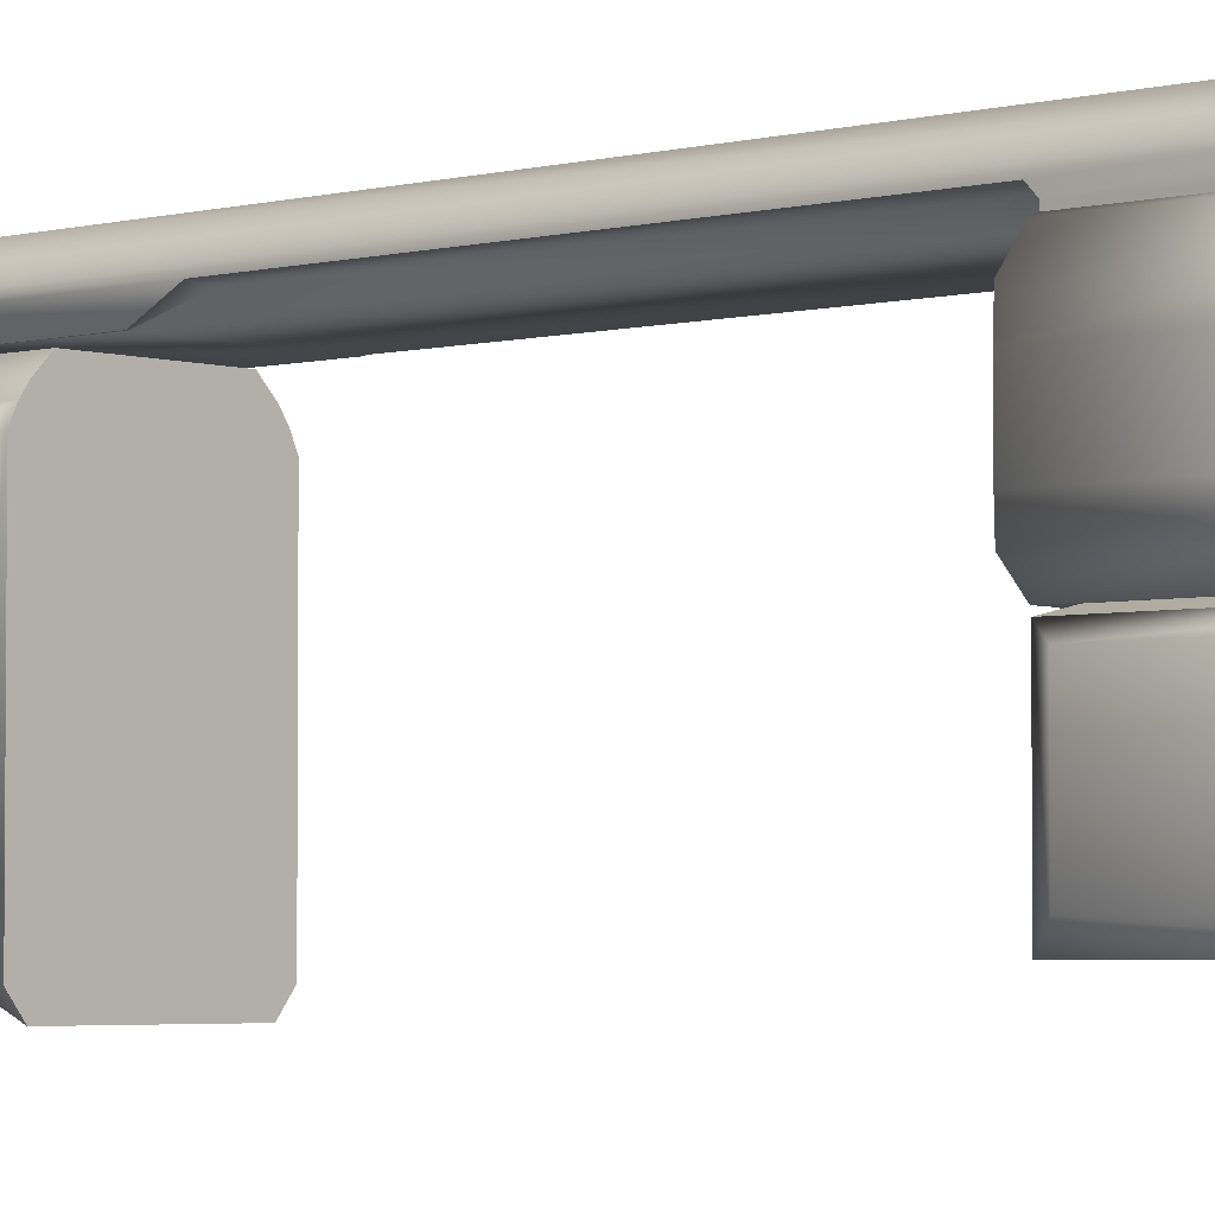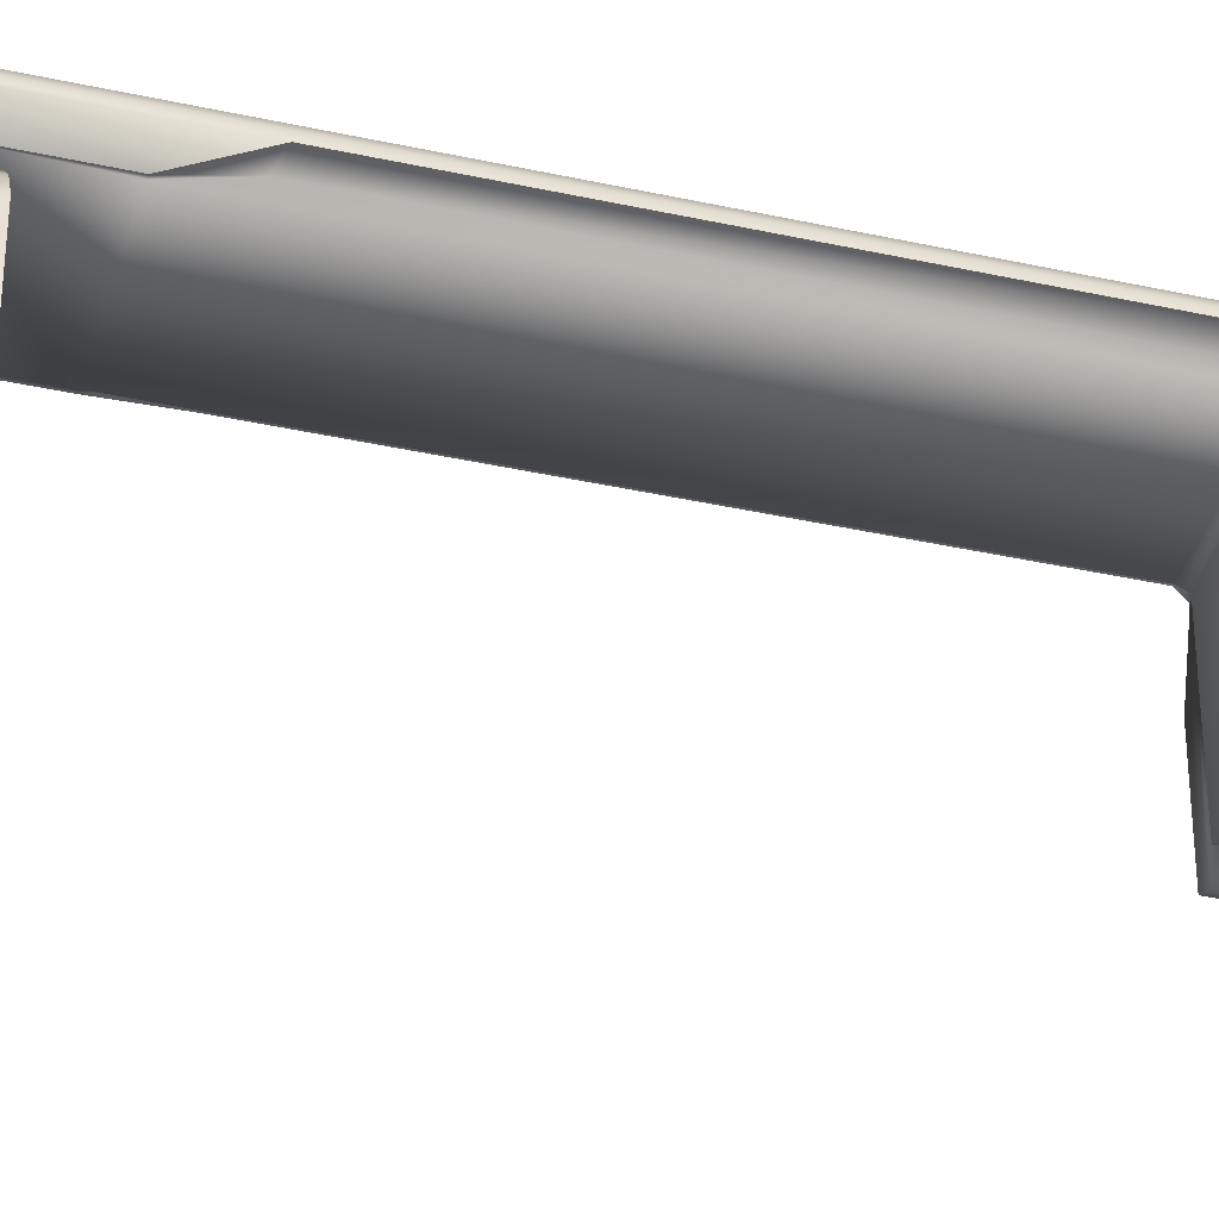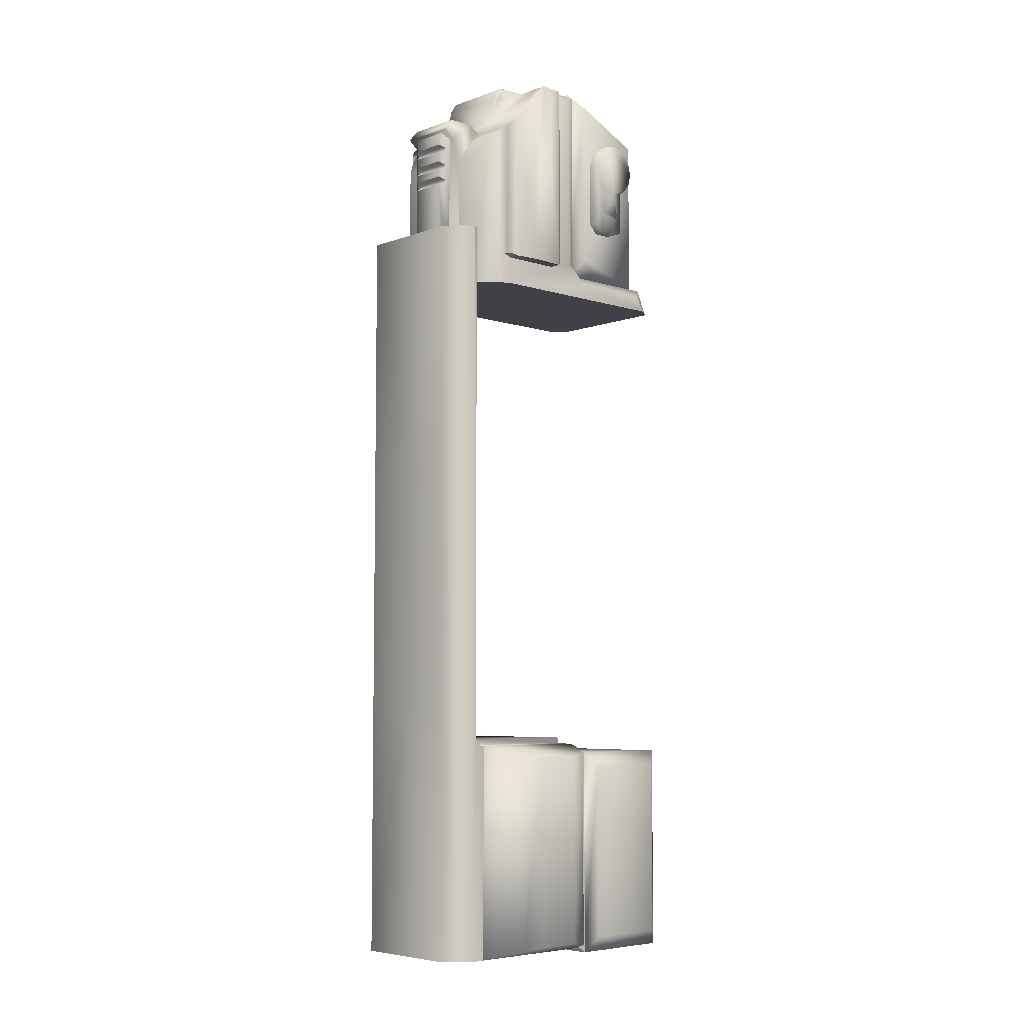
<metadata>
{"format":"obj","ext":"obj","renderer":"f3d","projection":"perspective","resolution":1024,"background":"white","views":[{"elev":-3.5,"azim":132.4,"up":"+Y"},{"elev":-38.0,"azim":74.3,"up":"+Y"},{"elev":-6.0,"azim":-132.9,"up":"+Z"}]}
</metadata>
<code>
v  -2.186 8.478 -24.88
v  -2.186 8.478 -18.77
v  -2.186 8.591 -18.77
v  -2.167 4.274 -4.442
v  -2.167 7.392 -4.853
v  -2.167 1.485 -4.853
v  -2.167 1.831 -4.442
v  -1.831 1.054 -4.853
v  -1.831 1.4 -4.11
v  -1.831 4.072 -4.11
v  -1.831 4.405 -3.777
v  -1.831 4.405 1.692
v  -2.167 4.909 1.456
v  -2.167 4.909 -3.877
v  -2.167 5.659 -4.063
v  -2.167 7.392 -4.063
v  -2.011 7.727 -4.853
v  -2.083 7.572 -3.95
v  -2.011 7.727 -0.1486
v  -2.083 7.572 0.0312
v  -2.167 5.487 1.456
v  -2.167 5.487 -3.932
v  -1.497 8.325 -0.8412
v  1.497 8.325 -0.8412
v  1.497 8.325 -4.853
v  -1.497 8.325 -4.853
v  -1.85 7.962 -0.4204
v  -1.85 7.962 -4.853
v  -0 9.587 -3.363
v  -1.576 9.587 -3.363
v  -1.936 9.262 -3.363
v  1.576 9.587 -3.363
v  1.936 9.262 -3.363
v  -2.186 8.936 -3.363
v  2.186 8.936 -3.363
v  -2.186 8.786 -3.363
v  2.186 8.786 -3.363
v  1.765 8.388 -3.363
v  -1.765 8.388 -3.363
v  -1.576 9.587 -24.88
v  -1.576 9.587 -17.71
v  -0 9.587 -17.71
v  -0 9.587 -24.88
v  1.576 9.587 -10.54
v  -0 9.587 -10.54
v  1.576 9.587 -17.71
v  -1.936 9.262 -24.88
v  1.936 9.262 -24.88
v  1.576 9.587 -24.88
v  2.186 8.936 -24.88
v  -1.576 9.587 -10.54
v  2.186 4.936 -18.77
v  2.186 4.936 -24.88
v  2.461 4.929 -24.8
v  2.461 4.929 -18.85
v  2.186 8.478 -24.88
v  2.461 8.392 -24.8
v  3.16 7.767 -24.63
v  3.16 5.365 -24.63
v  3.285 7.153 -24.55
v  3.285 5.885 -24.55
v  -1.681 8.297 -18.58
v  -1.681 4.936 -18.58
v  1.681 4.936 -18.58
v  1.681 8.297 -18.58
v  -2.656 4.808 -19.02
v  -2.656 1.785 -19.02
v  2.656 1.785 -19.02
v  2.656 4.808 -19.02
v  -2.656 1.785 -24.95
v  2.656 1.785 -24.95
v  1.681 8.388 -18.39
v  -1.681 8.388 -18.39
v  1.681 8.388 -6.262
v  -1.681 8.388 -6.262
v  1.681 8.735 -7.485
v  1.681 8.727 -18.58
v  2.186 8.786 -18.58
v  2.186 8.786 -7.609
v  1.765 8.388 -6.262
v  -1.765 8.388 -6.262
v  -1.681 8.735 -7.485
v  -2.186 8.786 -7.609
v  -2.186 8.786 -18.58
v  -1.681 8.727 -18.58
v  2.071 5.005 -24.52
v  2.656 4.808 -24.95
v  -2.656 4.808 -24.95
v  -2.186 8.936 -24.88
v  -2.071 5.005 -24.52
v  -2.186 4.936 -18.77
v  -2.461 4.929 -18.85
v  -2.461 4.929 -24.8
v  -2.186 4.936 -24.88
v  0.8503 7.852 0.2873
v  -0.8503 7.852 0.2873
v  -0.8503 7.562 0.0786
v  0.8503 7.562 0.0786
v  0.8503 7.562 -3.397
v  -0.8503 7.562 -3.397
v  1.568 1.543 -4.11
v  -1.568 1.543 -4.11
v  -1.942 1.917 -4.11
v  1.942 1.917 -4.11
v  -1.356 4.348 -3.956
v  1.356 4.348 -3.956
v  1.568 4.348 -4.11
v  -1.568 4.348 -4.11
v  1.942 3.629 -4.11
v  -1.942 3.629 -4.11
v  -1.942 3.974 -3.501
v  -1.942 1.917 0.5491
v  -1.568 1.543 0.6415
v  -1.568 4.348 1.901
v  -1.942 3.974 1.473
v  -1.356 4.348 1.591
v  -1.356 4.422 1.591
v  -1.356 4.422 -3.956
v  1.356 4.422 -3.956
v  1.356 4.348 1.591
v  1.356 4.422 1.591
v  1.568 4.348 1.901
v  1.831 4.405 1.692
v  1.831 4.405 -3.777
v  2.505 5.659 1.456
v  2.167 5.487 1.456
v  2.301 5.487 1.456
v  2.434 5.557 1.456
v  1.831 5.913 1.692
v  2.167 4.909 1.456
v  2.167 6.344 1.456
v  2.571 6.344 1.456
v  2.186 8.591 -18.77
v  2.186 8.478 -18.77
v  -1.1 7.185 0.4802
v  -1.1 6.344 1.456
v  -1.1 6.96 1.289
v  -1.041 7.018 1.356
v  -1.041 6.835 1.638
v  -1.1 6.755 1.608
v  -1.041 6.663 1.672
v  -1.1 6.596 1.637
v  -1.1 5.913 1.671
v  -2.505 5.659 1.456
v  -2.434 5.557 1.456
v  -2.301 5.487 1.456
v  -2.167 6.344 1.456
v  -1.831 5.913 1.692
v  -2.571 6.344 1.456
v  1.1 6.344 1.456
v  1.1 5.913 1.671
v  -2.505 7.392 0.2404
v  -2.571 6.725 1.014
v  -2.217 7.572 0.0312
v  -2.366 7.516 0.0967
v  0 7.392 0.2404
v  2.083 7.572 0.0312
v  2.011 7.727 -0.1486
v  1.85 7.962 -0.4204
v  2.505 7.392 0.2404
v  2.366 7.516 0.0967
v  2.217 7.572 0.0312
v  1.041 6.663 1.672
v  1.041 6.835 1.638
v  1.041 7.018 1.356
v  1.1 7.185 0.4802
v  2.571 6.725 1.014
v  -2.071 5.005 -19.45
v  -2.301 5.487 -3.932
v  2.071 5.005 -19.45
v  0.5083 8.862 -1.248
v  0.5083 8.862 -1.464
v  -0.5083 8.862 -1.464
v  -0.5083 8.862 -1.248
v  0.6284 8.717 -1.083
v  0.5083 8.862 -0.9928
v  0.5083 8.862 -0.7206
v  0.6284 8.717 -0.6302
v  0.7352 8.506 -0.0287
v  0.6284 8.717 -0.5562
v  0.5083 8.862 -0.225
v  0.5083 8.862 -0.4658
v  0.5673 8.778 -0.0287
v  0.6284 8.717 -1.157
v  0.7352 8.506 -3.709
v  0.6284 8.717 -3.709
v  0.6284 8.717 -1.554
v  0.6284 8.717 -1.628
v  0.5083 8.862 -1.718
v  0.5083 8.862 -3.381
v  -0.5083 8.862 -0.225
v  -0.5083 8.862 -0.4658
v  -0.6284 8.717 -0.5562
v  -0.5673 8.778 -0.0287
v  -0.7352 8.506 -0.0287
v  -0.6284 8.717 -0.6302
v  -0.5083 8.862 -0.7206
v  -0.5083 8.862 -0.9928
v  -0.6284 8.717 -1.083
v  -0.6284 8.717 -1.157
v  -0.7352 8.506 -3.709
v  -0.6284 8.717 -1.554
v  -0.6284 8.717 -1.628
v  -0.6284 8.717 -3.709
v  -0.5083 8.862 -1.718
v  -0.5083 8.862 -3.381
v  -1.681 8.456 -18.75
v  -1.681 4.936 -18.75
v  -3.16 5.365 -24.63
v  -3.285 5.885 -24.55
v  -3.285 7.153 -24.55
v  -3.16 7.767 -24.63
v  -2.461 8.392 -24.8
v  -3.16 5.365 -19.02
v  -3.285 5.885 -19.1
v  -3.285 7.153 -19.1
v  -3.16 7.767 -19.02
v  -2.461 8.392 -18.85
v  0.8503 8.583 -3.397
v  0.8503 8.583 -0.2805
v  0.8503 8.867 -0.0414
v  0.8503 8.872 0.0007
v  0.8503 8.634 0.2873
v  -0.8503 8.583 -0.2805
v  -0.8503 8.583 -3.397
v  -0.8503 8.872 0.0007
v  -0.8503 8.867 -0.0414
v  -0.8503 8.634 0.2873
v  1.942 1.917 0.5491
v  1.942 3.974 -3.501
v  1.942 3.974 1.473
v  1.568 1.543 0.6415
v  2.083 7.572 -3.95
v  2.217 7.572 -3.95
v  2.167 7.392 -4.063
v  2.366 7.516 -3.986
v  2.505 7.392 -4.063
v  2.571 6.725 -4.063
v  2.571 6.344 -4.063
v  2.167 5.659 -4.063
v  2.505 5.659 -4.063
v  2.434 5.557 -3.985
v  2.167 5.487 -3.932
v  2.301 5.487 -3.932
v  -2.223 2.366 0.1097
v  -2.223 2.62 0.2789
v  -2.223 2.919 0.3384
v  -2.223 2.138 -0.4424
v  -2.223 2.197 -0.1436
v  -2.223 2.919 -1.223
v  -2.223 3.699 -0.4424
v  -2.223 2.919 -2.047
v  -2.223 2.62 -2.477
v  -2.223 2.62 -1.164
v  -2.223 2.366 -0.9944
v  -2.223 2.197 -0.7411
v  -2.382 2.919 -2.047
v  -2.382 3.471 -1.957
v  -2.223 3.471 -0.9944
v  -2.223 3.699 -2.312
v  -2.223 3.471 -1.957
v  -2.223 3.471 -2.577
v  -2.223 2.919 -2.577
v  -2.217 7.572 -3.95
v  -2.505 7.392 -4.063
v  -2.366 7.516 -3.986
v  -2.571 6.725 -4.063
v  -2.571 6.344 -4.063
v  -2.505 5.659 -4.063
v  -2.434 5.557 -3.985
v  1.681 4.936 -18.75
v  1.681 8.456 -18.75
v  -2.223 3.471 0.1097
v  -2.223 3.64 -0.1436
v  -2.223 3.217 0.2789
v  2.167 4.909 -3.877
v  1.831 4.072 -4.11
v  1.831 1.4 -4.11
v  2.167 1.831 -4.442
v  2.167 4.274 -4.442
v  2.011 7.727 -4.853
v  2.167 7.392 -4.853
v  2.167 1.485 -4.853
v  1.831 1.054 -4.853
v  1.85 7.962 -4.853
v  2.976 2.175 -24.5
v  2.976 4.538 -24.5
v  2.976 4.538 -19.47
v  2.976 2.175 -19.47
v  -1.852 2.62 0.2789
v  -1.852 2.919 0.3384
v  -1.852 2.366 0.1097
v  -1.852 2.197 -0.1436
v  -1.852 2.138 -0.4424
v  -1.852 3.699 -0.4424
v  -1.852 3.699 -2.312
v  -1.852 3.64 -0.1436
v  -1.852 3.471 0.1097
v  -1.852 3.217 0.2789
v  -1.852 2.197 -0.7411
v  -1.852 2.366 -0.9944
v  -1.852 2.62 -1.164
v  -1.852 2.62 -2.477
v  -1.852 3.471 -2.577
v  -1.852 2.919 -2.577
v  -2.976 2.175 -24.5
v  -2.976 4.538 -24.5
v  -2.976 2.175 -19.47
v  -2.976 4.538 -19.47
v  3.16 5.365 -19.02
v  3.285 5.885 -19.1
v  3.285 7.153 -19.1
v  3.16 7.767 -19.02
v  2.461 8.392 -18.85
v  1.1 6.96 1.289
v  1.1 6.755 1.608
v  1.1 6.596 1.637
o body4
g body4
f 1 2 3
f 4 5 6
f 6 7 4
f 7 6 8
f 8 9 7
f 7 9 10
f 10 4 7
f 11 12 13
f 13 14 11
f 10 11 14
f 14 4 10
f 15 4 14
f 15 5 4
f 15 16 5
f 17 5 16
f 17 16 18
f 19 17 18
f 20 19 18
f 13 21 22
f 22 14 13
f 14 22 15
f 23 24 25
f 25 26 23
f 27 23 26
f 26 28 27
f 19 27 28
f 28 17 19
f 29 30 31
f 32 29 33
f 29 31 33
f 33 31 34
f 34 35 33
f 35 34 36
f 36 37 35
f 38 37 36
f 36 39 38
f 40 41 42
f 42 43 40
f 32 44 45
f 45 29 32
f 44 46 42
f 42 45 44
f 47 40 43
f 47 43 48
f 43 49 48
f 47 48 50
f 49 43 42
f 42 46 49
f 30 29 45
f 45 51 30
f 52 53 54
f 54 55 52
f 53 56 57
f 57 54 53
f 54 57 58
f 58 59 54
f 59 58 60
f 60 61 59
f 62 63 64
f 64 65 62
f 66 67 68
f 68 69 66
f 70 71 68
f 68 67 70
f 62 65 72
f 72 73 62
f 73 72 74
f 74 75 73
f 76 77 78
f 78 79 76
f 76 79 80
f 80 74 76
f 74 80 38
f 75 74 38
f 38 39 75
f 75 39 81
f 82 75 81
f 81 83 82
f 82 83 84
f 84 85 82
f 86 87 88
f 81 39 36
f 36 83 81
f 83 36 34
f 84 83 34
f 41 40 47
f 51 41 47
f 30 51 47
f 31 30 47
f 34 31 47
f 47 89 34
f 84 34 89
f 3 84 89
f 89 1 3
f 88 90 86
f 91 92 93
f 93 94 91
f 95 96 97
f 97 98 95
f 99 98 97
f 97 100 99
f 101 102 103
f 103 104 101
f 105 106 107
f 107 108 105
f 108 107 109
f 109 110 108
f 110 111 108
f 111 110 103
f 112 111 103
f 112 103 102
f 102 113 112
f 112 113 114
f 114 115 112
f 115 114 108
f 108 111 115
f 112 115 111
f 108 114 116
f 116 105 108
f 105 116 117
f 117 118 105
f 106 105 118
f 118 119 106
f 120 106 119
f 119 121 120
f 122 107 106
f 106 120 122
f 109 104 103
f 103 110 109
f 123 12 11
f 11 124 123
f 125 126 127
f 127 128 125
f 129 123 130
f 130 126 129
f 131 129 126
f 131 126 125
f 125 132 131
f 56 133 134
f 135 136 137
f 137 138 135
f 139 138 137
f 137 140 139
f 141 139 140
f 140 142 141
f 143 141 142
f 136 143 142
f 136 142 140
f 136 140 137
f 144 145 146
f 146 21 144
f 144 21 147
f 147 21 148
f 148 21 13
f 13 12 148
f 147 149 144
f 131 150 151
f 151 129 131
f 123 129 151
f 12 123 151
f 151 143 12
f 143 148 12
f 147 148 143
f 143 136 147
f 147 136 135
f 147 135 152
f 153 147 152
f 147 153 149
f 20 154 155
f 155 152 20
f 156 152 135
f 20 152 156
f 157 20 156
f 20 157 158
f 158 19 20
f 19 158 159
f 159 27 19
f 27 159 24
f 24 23 27
f 156 160 157
f 157 160 161
f 161 162 157
f 143 151 163
f 163 141 143
f 139 141 163
f 163 164 139
f 138 139 164
f 164 165 138
f 135 138 165
f 165 166 135
f 135 166 156
f 156 166 160
f 160 166 131
f 167 160 131
f 131 132 167
f 166 150 131
f 168 66 69
f 22 21 146
f 146 169 22
f 88 87 71
f 71 70 88
f 53 94 1
f 1 56 53
f 56 1 89
f 50 89 47
f 89 50 56
f 51 45 42
f 42 41 51
f 87 86 170
f 170 69 87
f 88 66 168
f 168 90 88
f 171 172 173
f 173 174 171
f 175 176 177
f 177 178 175
f 175 178 179
f 178 180 179
f 179 180 181
f 181 180 182
f 181 183 179
f 175 179 184
f 179 185 186
f 187 172 171
f 171 184 187
f 179 187 184
f 179 188 187
f 179 186 188
f 189 188 186
f 186 190 189
f 191 192 193
f 194 191 193
f 193 195 194
f 195 193 196
f 196 197 198
f 198 199 196
f 196 199 195
f 195 199 200
f 200 201 195
f 200 174 173
f 173 202 200
f 201 200 202
f 202 203 201
f 203 204 201
f 204 203 205
f 205 206 204
f 189 205 203
f 203 188 189
f 187 188 203
f 203 202 187
f 172 187 202
f 202 173 172
f 69 170 168
f 177 176 198
f 198 197 177
f 177 197 196
f 196 178 177
f 180 178 196
f 196 193 180
f 182 180 193
f 193 192 182
f 73 75 82
f 82 85 73
f 62 73 85
f 85 207 62
f 62 207 208
f 208 63 62
f 182 192 191
f 191 181 182
f 183 181 191
f 191 194 183
f 209 210 211
f 211 212 209
f 93 209 212
f 212 213 93
f 94 93 213
f 213 1 94
f 209 93 92
f 92 214 209
f 210 209 214
f 214 215 210
f 211 210 215
f 215 216 211
f 212 211 216
f 216 217 212
f 213 212 217
f 217 218 213
f 1 213 218
f 218 2 1
f 99 219 220
f 221 222 223
f 223 220 221
f 95 220 223
f 220 95 99
f 95 98 99
f 224 225 100
f 226 227 224
f 224 228 226
f 96 228 224
f 100 96 224
f 100 97 96
f 186 185 201
f 201 204 186
f 186 204 206
f 206 190 186
f 189 190 206
f 206 205 189
f 229 230 231
f 231 230 107
f 109 107 230
f 104 109 230
f 229 104 230
f 101 104 229
f 229 232 101
f 122 232 229
f 229 231 122
f 107 122 231
f 233 234 235
f 234 236 237
f 234 237 235
f 235 237 238
f 235 238 239
f 239 240 235
f 240 239 241
f 240 241 242
f 240 242 243
f 242 244 243
f 245 246 247
f 248 249 245
f 248 245 247
f 250 248 247
f 251 250 247
f 250 252 253
f 253 254 250
f 250 254 255
f 250 255 248
f 255 256 248
f 252 250 257
f 252 257 258
f 258 257 250
f 250 259 258
f 251 259 250
f 259 251 260
f 260 261 259
f 260 262 261
f 262 252 261
f 262 263 252
f 263 253 252
f 259 261 258
f 258 261 252
f 18 16 264
f 265 266 264
f 16 265 264
f 16 267 265
f 268 267 16
f 16 15 268
f 15 269 268
f 15 270 269
f 15 22 270
f 22 169 270
f 37 38 80
f 80 79 37
f 35 37 79
f 78 35 79
f 48 49 46
f 48 46 44
f 48 44 32
f 33 48 32
f 48 33 35
f 35 50 48
f 78 50 35
f 50 78 133
f 133 56 50
f 65 64 271
f 271 272 65
f 65 272 77
f 77 72 65
f 72 77 76
f 76 74 72
f 225 219 99
f 99 100 225
f 223 228 96
f 96 95 223
f 113 102 101
f 101 232 113
f 273 274 251
f 273 251 247
f 275 273 247
f 270 169 146
f 146 145 270
f 270 145 144
f 144 269 270
f 20 18 264
f 264 154 20
f 155 154 264
f 264 266 155
f 155 266 265
f 265 152 155
f 121 117 116
f 116 120 121
f 120 116 114
f 114 122 120
f 122 114 113
f 113 232 122
f 130 123 124
f 124 276 130
f 276 124 277
f 277 278 279
f 279 280 277
f 277 280 276
f 276 280 240
f 240 243 276
f 130 276 243
f 243 126 130
f 157 233 158
f 233 281 158
f 233 235 281
f 235 282 281
f 240 282 235
f 240 280 282
f 283 282 280
f 280 279 283
f 284 283 279
f 279 278 284
f 158 281 285
f 285 159 158
f 159 285 25
f 25 24 159
f 208 91 94
f 208 94 53
f 208 53 52
f 271 208 52
f 63 208 271
f 271 64 63
f 277 124 11
f 11 10 277
f 277 10 9
f 9 278 277
f 278 9 8
f 8 284 278
f 286 71 87
f 87 287 286
f 288 287 87
f 286 287 288
f 288 289 286
f 71 286 289
f 289 68 71
f 68 289 288
f 288 69 68
f 87 69 288
f 132 125 241
f 241 239 132
f 132 239 238
f 238 167 132
f 160 167 238
f 238 237 160
f 127 126 243
f 243 244 127
f 127 244 242
f 242 128 127
f 125 128 242
f 242 241 125
f 234 233 157
f 157 162 234
f 234 162 161
f 161 236 234
f 237 236 161
f 161 160 237
f 290 291 247
f 247 246 290
f 292 290 246
f 246 245 292
f 293 292 245
f 245 249 293
f 294 293 249
f 249 248 294
f 295 296 260
f 260 251 295
f 297 295 251
f 251 274 297
f 298 297 274
f 274 273 298
f 299 298 273
f 273 275 299
f 291 299 275
f 275 247 291
f 300 294 248
f 248 256 300
f 301 300 256
f 256 255 301
f 302 301 255
f 255 254 302
f 302 254 253
f 253 303 302
f 171 174 200
f 200 184 171
f 175 184 200
f 200 199 175
f 175 199 198
f 198 176 175
f 152 265 267
f 267 153 152
f 149 153 267
f 267 268 149
f 149 268 269
f 269 144 149
f 219 225 224
f 224 220 219
f 220 224 227
f 227 221 220
f 221 227 226
f 226 222 221
f 223 222 226
f 226 228 223
f 262 260 296
f 296 304 262
f 262 304 305
f 305 263 262
f 253 263 305
f 305 303 253
f 217 216 215
f 215 214 217
f 218 217 214
f 214 92 218
f 2 218 92
f 92 91 2
f 2 91 208
f 208 207 2
f 3 2 207
f 207 85 3
f 3 85 84
f 306 307 88
f 88 70 306
f 308 306 70
f 70 67 308
f 309 308 67
f 67 66 309
f 309 66 88
f 88 307 309
f 309 307 306
f 306 308 309
f 55 54 59
f 59 310 55
f 310 59 61
f 61 311 310
f 311 61 60
f 60 312 311
f 312 60 58
f 58 313 312
f 313 58 57
f 57 314 313
f 314 57 56
f 56 134 314
f 133 78 77
f 133 77 272
f 272 134 133
f 134 272 271
f 271 52 134
f 134 52 55
f 55 314 134
f 314 55 310
f 310 313 314
f 313 310 311
f 311 312 313
f 28 26 25
f 25 285 28
f 28 285 281
f 281 17 28
f 5 17 281
f 281 282 5
f 5 282 283
f 283 6 5
f 8 6 283
f 283 284 8
f 150 315 316
f 150 316 317
f 150 317 151
f 151 317 163
f 163 317 316
f 316 164 163
f 164 316 315
f 315 165 164
f 315 166 165
f 166 315 150

</code>
